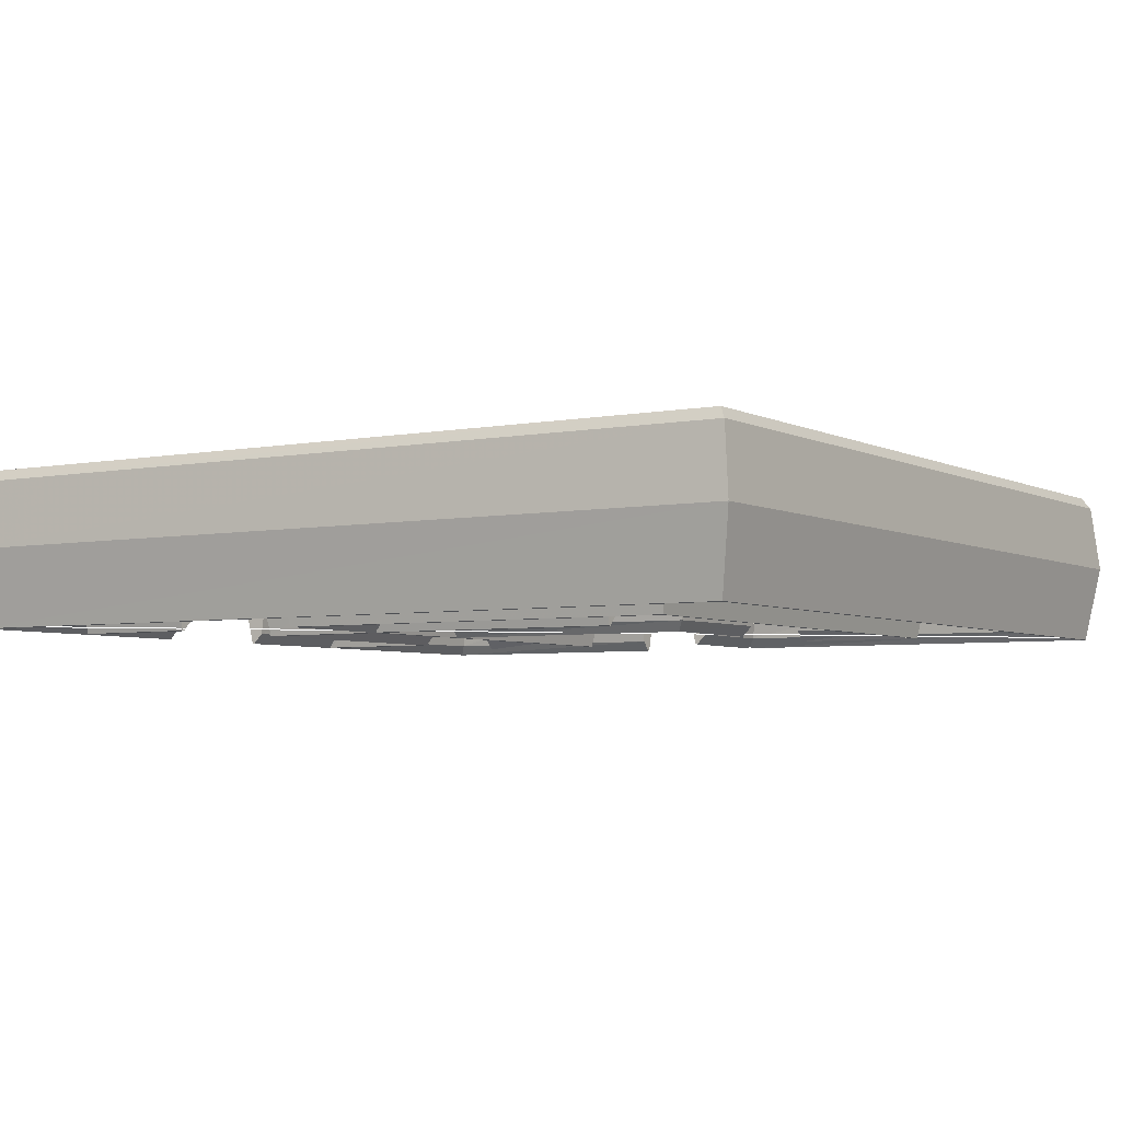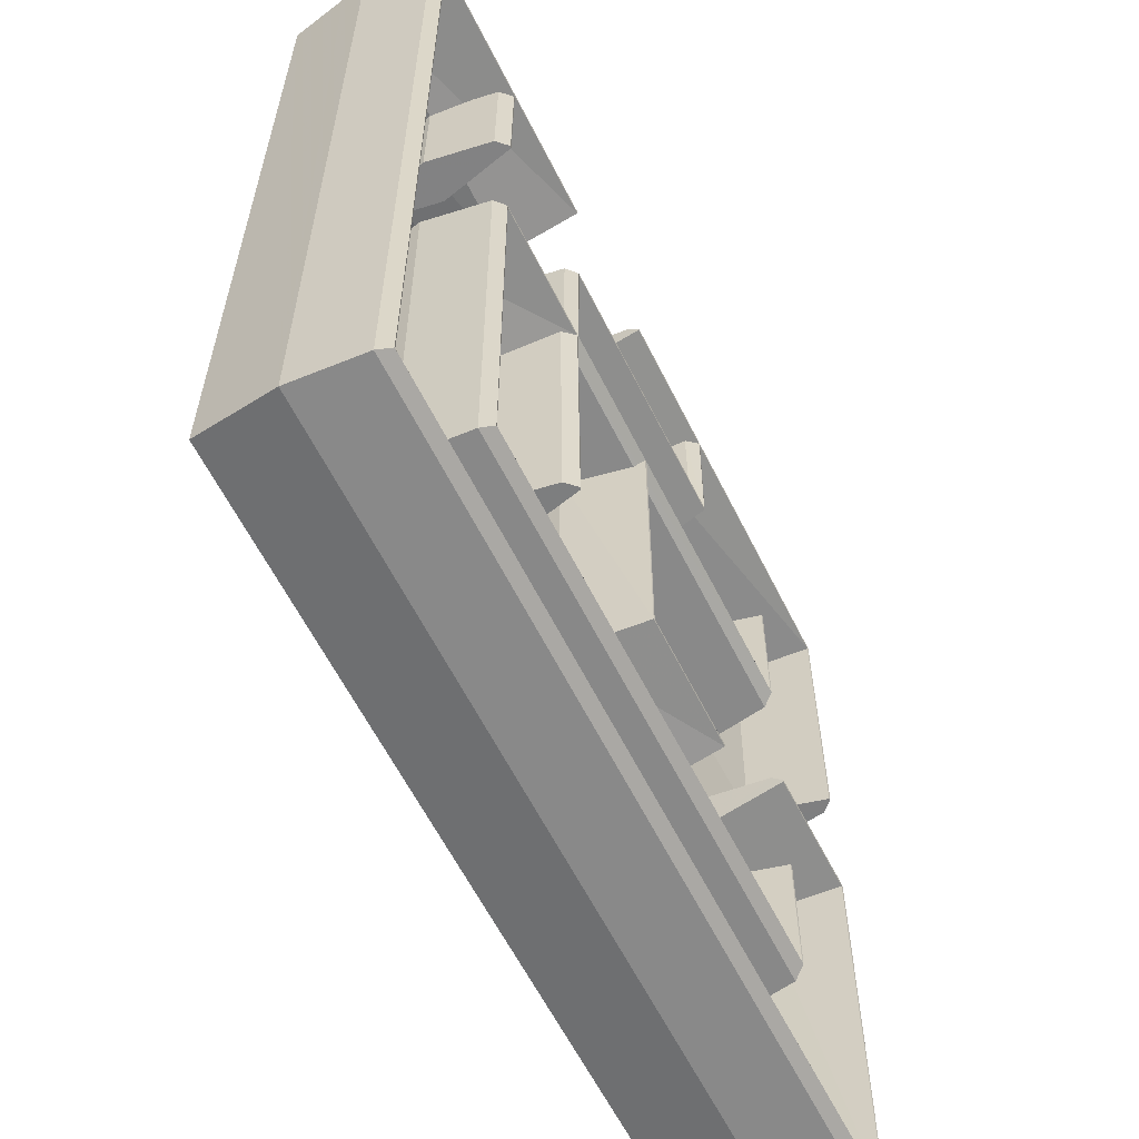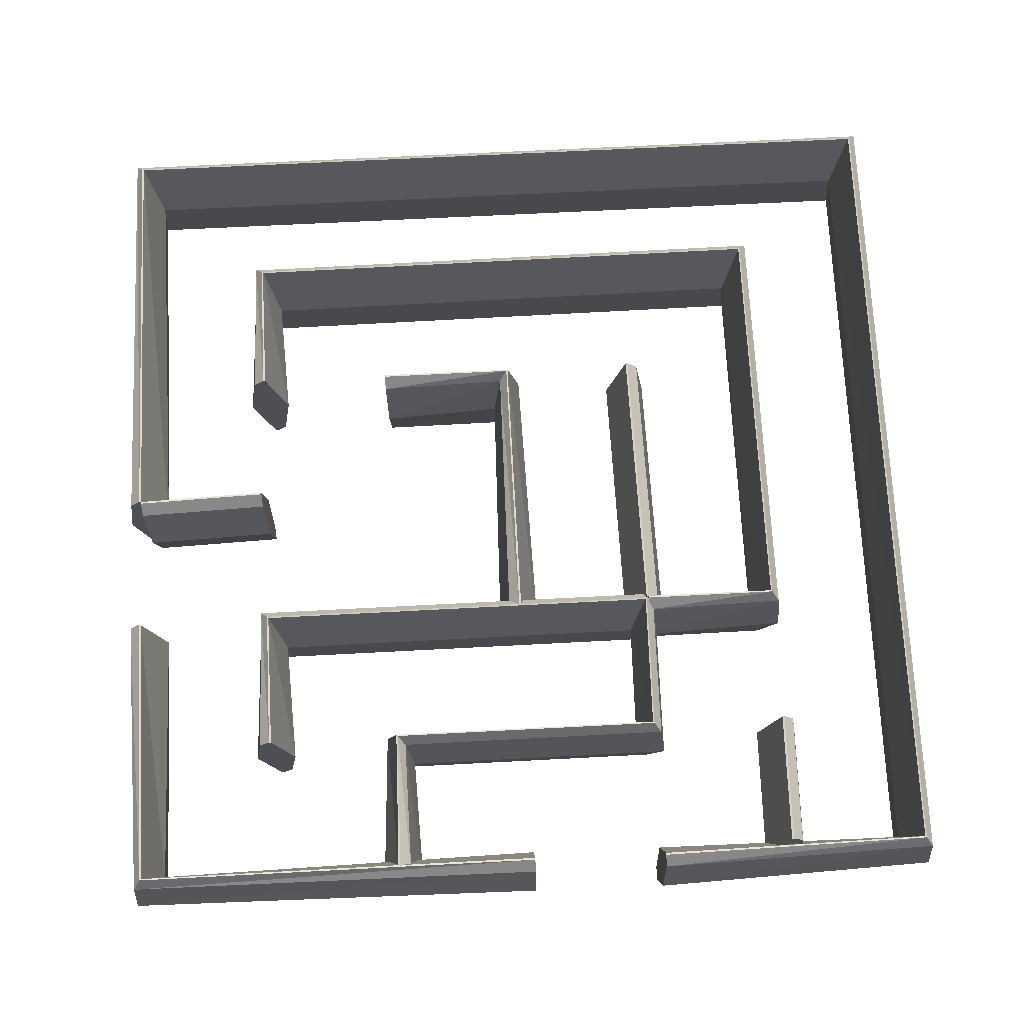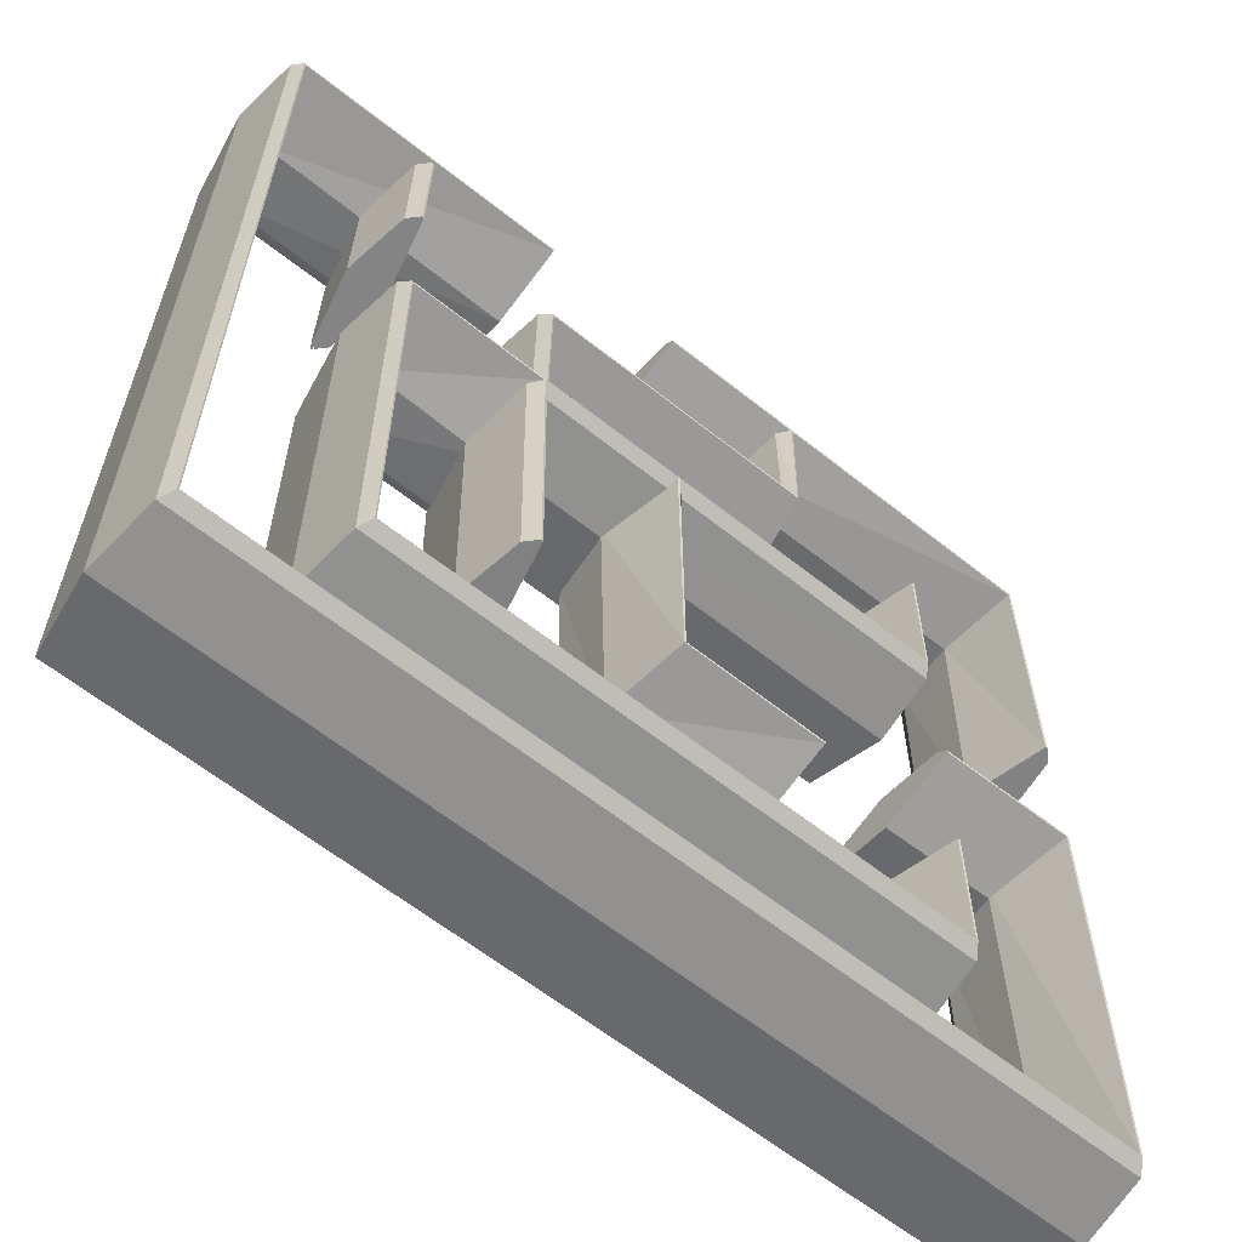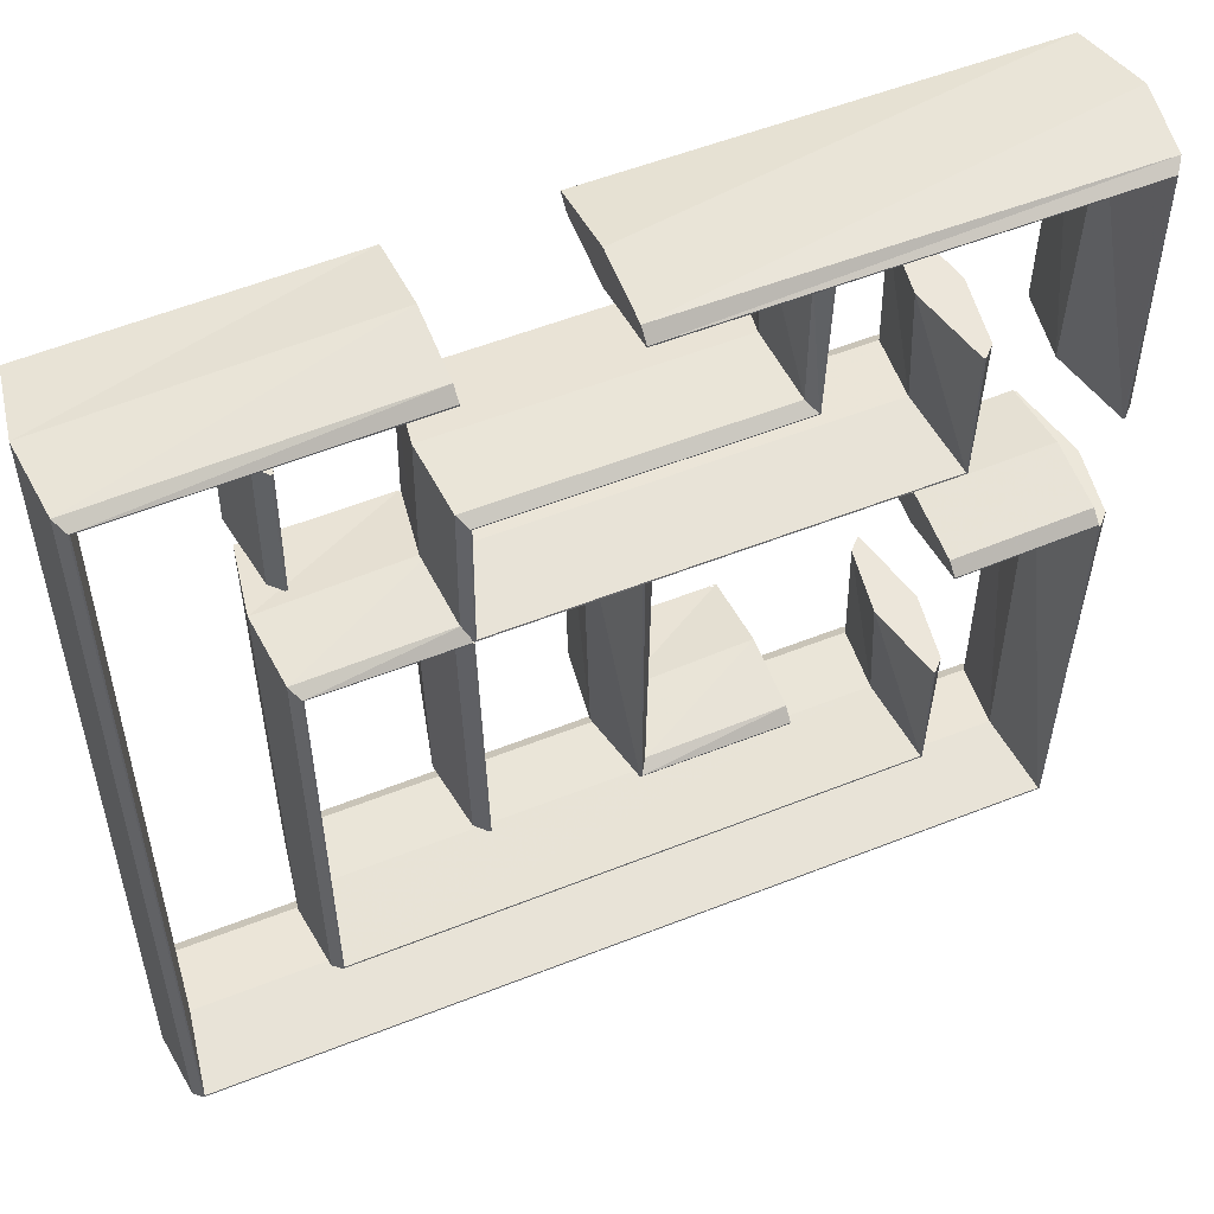
<metadata>
{"format":"obj","ext":"obj","renderer":"f3d","projection":"perspective","resolution":1024,"background":"white","views":[{"elev":-4.5,"azim":122.4,"up":"+Y"},{"elev":-60.0,"azim":116.3,"up":"+Z"},{"elev":71.4,"azim":-3.0,"up":"+Y"},{"elev":-61.0,"azim":140.8,"up":"+Z"},{"elev":54.6,"azim":157.2,"up":"+Z"}]}
</metadata>
<code>
v -3 0 -3
v 3 -0 3
v -2.017 -0.0186 -0.0216
v -2.019 0.0616 -0.0986
v -2.016 -0.0159 -0.0069
v -2.982 -0.0159 0.0219
v -2.984 0.0616 -0.0698
v -2.982 -0.0186 0.0072
v -2.021 0.5464 -0.1715
v -2.986 0.5464 -0.1427
v -2.012 0.5464 0.1283
v -2.977 0.5464 0.1571
v -2.014 1.031 0.0553
v -2.98 1.031 0.0842
v -2.017 1.109 -0.0363
v -2.982 1.109 -0.0075
v -2.017 1.111 -0.0216
v -2.982 1.111 0.0072
v 2.002 -0.0186 2.01
v 1.925 0.0616 2.008
v 2.017 -0.0159 2.01
v 2.003 -0.0159 2.961
v 1.911 0.0616 2.959
v 1.988 -0.0186 2.96
v 1.852 0.5464 2.007
v 1.838 0.5464 2.958
v 2.152 0.5464 2.012
v 2.138 0.5464 2.963
v 2.079 1.031 2.011
v 2.065 1.031 2.962
v 1.988 1.109 2.009
v 1.973 1.109 2.96
v 2.002 1.111 2.01
v 1.988 1.111 2.96
v 0 -0.0186 1.001
v 0.077 0.0616 1.001
v -0.0147 -0.0159 1.001
v -0.994 -0.0159 -0.9721
v -0.994 0.0616 -1.064
v -0.994 -0.0186 -0.9868
v 0.15 0.5464 1.001
v -0.994 0.5464 -1.137
v -0.15 0.5464 1.001
v -0.994 0.5464 -0.8368
v -0.077 1.031 1.001
v -0.994 1.031 -0.9098
v 0.0147 1.109 1.001
v -0.994 1.109 -1.002
v 0 1.111 1.001
v -0.994 1.111 -0.9868
v 0.0104 1.109 -0.9972
v 0 1.111 -0.9868
v 0.1061 0.5464 -1.093
v 0.0544 0.0616 -1.041
v 0 -0.0186 -0.9868
v -0.0104 -0.0159 -0.9764
v -0.1061 0.5464 -0.8807
v -0.0544 1.031 -0.9323
v 0.994 -0.0186 -1.001
v 0.917 0.0616 -1
v 1.009 -0.0159 -1.001
v 1.038 -0.0159 0.9866
v 0.9458 0.0616 0.9879
v 1.023 -0.0186 0.9868
v 0.844 0.5464 -0.999
v 0.8728 0.5464 0.9889
v 1.144 0.5464 -1.003
v 1.173 0.5464 0.9846
v 1.071 1.031 -1.002
v 1.1 1.031 0.9857
v 0.9793 1.109 -1.001
v 1.008 1.109 0.987
v 0.994 1.111 -1.001
v 1.023 1.111 0.9868
v -1.988 -0.0186 -1.001
v -1.911 0.0616 -1.001
v -2.003 -0.0159 -1.001
v 1.023 -0.0159 1.016
v 1.023 0.0616 0.9242
v 1.023 -0.0186 1.001
v -1.838 0.5464 -1.001
v 1.023 0.5464 0.8512
v -2.138 0.5464 -1.001
v 1.023 0.5464 1.151
v -2.065 1.031 -1.001
v 1.023 1.031 1.078
v -1.973 1.109 -1.001
v 1.023 1.109 0.9865
v -1.988 1.111 -1.001
v 1.023 1.111 1.001
v -1.978 1.109 -1.97
v -1.988 1.111 -1.981
v -1.882 0.5464 -1.875
v -1.933 0.0616 -1.926
v -1.988 -0.0186 -1.981
v -1.998 -0.0159 -1.991
v -2.094 0.5464 -2.087
v -2.042 1.031 -2.035
v 1.992 1.109 -1.985
v 2.002 1.111 -1.995
v 1.897 0.5464 -1.889
v 1.948 0.0616 -1.941
v 2.002 -0.0186 -1.995
v 2.013 -0.0159 -2.006
v 2.108 0.5464 -2.101
v 2.057 1.031 -2.05
v 1.992 1.109 0.9908
v 2.002 1.111 1.001
v 1.896 0.5464 0.8951
v 1.948 0.0616 0.9467
v 2.002 -0.0186 1.001
v 2.013 -0.0159 1.012
v 2.108 0.5464 1.107
v 2.057 1.031 1.056
v -1.988 -0.0186 2.01
v -1.911 0.0616 2.01
v -2.003 -0.0159 2.01
v -0.9937 -0.0159 3.018
v -1.085 0.0616 3.017
v -1.008 -0.0186 3.018
v -1.838 0.5464 2.01
v -1.158 0.5464 3.016
v -2.138 0.5464 2.01
v -0.8584 0.5464 3.02
v -2.065 1.031 2.01
v -0.9314 1.031 3.019
v -1.973 1.109 2.01
v -1.023 1.109 3.018
v -1.988 1.111 2.01
v -1.008 1.111 3.018
v -1.978 1.109 1.012
v -1.988 1.111 1.001
v -1.882 0.5464 1.107
v -1.933 0.0616 1.056
v -1.988 -0.0186 1.001
v -1.998 -0.0159 0.9908
v -2.094 0.5464 0.8951
v -2.042 1.031 0.9467
v 0.9979 1.109 1.012
v 1.008 1.111 1.001
v 0.9016 0.5464 1.107
v 0.9536 0.0616 1.055
v 1.008 -0.0186 1.001
v 1.019 -0.0159 0.9908
v 1.115 0.5464 0.8959
v 1.063 1.031 0.9471
v 0.9836 1.109 1.999
v 0.994 1.111 2.01
v 0.8887 0.5464 1.903
v 0.9399 0.0616 1.955
v 0.994 -0.0186 2.01
v 1.004 -0.0159 2.02
v 1.099 0.5464 2.116
v 1.048 1.031 2.064
v -1.004 1.109 1.999
v -0.994 1.111 2.01
v -1.099 0.5464 1.903
v -1.048 0.0616 1.955
v -0.994 -0.0186 2.01
v -0.9836 -0.0159 2.02
v -0.8887 0.5464 2.116
v -0.9399 1.031 2.064
v -2.996 -0.0186 -0.0072
v -2.919 0.0616 -0.0068
v -3.011 -0.0159 -0.0073
v 1.009 -0.0159 3.047
v 1.007 0.0616 2.955
v 1.008 -0.0186 3.032
v -2.846 0.5464 -0.0065
v 1.006 0.5464 2.882
v -3.146 0.5464 -0.0079
v 1.011 0.5464 3.182
v -3.073 1.031 -0.0076
v 1.01 1.031 3.109
v -2.982 1.109 -0.0071
v 1.008 1.109 3.018
v -2.996 1.111 -0.0072
v 1.008 1.111 3.032
v -2.972 1.109 -2.979
v -2.982 1.111 -2.989
v -2.876 0.5464 -2.883
v -2.928 0.0616 -2.934
v -2.982 -0.0186 -2.989
v -2.992 -0.0159 -3
v -3.088 0.5464 -3.096
v -3.036 1.031 -3.044
v 3.015 1.109 -2.964
v 3.025 1.111 -2.975
v 2.919 0.5464 -2.869
v 2.97 0.0616 -2.921
v 3.025 -0.0186 -2.975
v 3.036 -0.0159 -2.985
v 3.132 0.5464 -3.08
v 3.08 1.031 -3.029
v 2.986 1.109 2.993
v 2.996 1.111 3.003
v 2.89 0.5464 2.898
v 2.942 0.0616 2.949
v 2.996 -0.0186 3.003
v 3.007 -0.0159 3.014
v 3.103 0.5464 3.109
v 3.051 1.031 3.058
v 0.0144 -0.0186 3.018
v 0.0144 0.0616 2.941
v 0.0144 -0.0159 3.033
v -3.011 -0.0159 1.016
v -2.919 0.0616 1.015
v -2.996 -0.0186 1.016
v 0.0144 0.5464 2.868
v -2.846 0.5464 1.014
v 0.0144 0.5464 3.168
v -3.146 0.5464 1.017
v 0.0144 1.031 3.095
v -3.073 1.031 1.016
v 0.0144 1.109 3.003
v -2.982 1.109 1.016
v 0.0144 1.111 3.018
v -2.996 1.111 1.016
v -2.972 1.109 3.007
v -2.982 1.111 3.018
v -2.876 0.5464 2.912
v -2.928 0.0616 2.963
v -2.982 -0.0186 3.018
v -2.992 -0.0159 3.028
v -3.088 0.5464 3.124
v -3.036 1.031 3.073
f 3 4 5
f 6 7 8
f 4 9 5
f 6 10 7
f 9 11 5
f 6 12 10
f 9 13 11
f 12 14 10
f 9 15 13
f 14 16 10
f 15 17 13
f 14 18 16
f 15 16 18
f 18 17 15
f 9 10 16
f 16 15 9
f 4 7 10
f 10 9 4
f 3 8 7
f 7 4 3
f 5 6 8
f 8 3 5
f 11 12 6
f 6 5 11
f 13 14 12
f 12 11 13
f 17 18 14
f 14 13 17
f 19 20 21
f 22 23 24
f 20 25 21
f 22 26 23
f 25 27 21
f 22 28 26
f 25 29 27
f 28 30 26
f 25 31 29
f 30 32 26
f 31 33 29
f 30 34 32
f 31 32 34
f 34 33 31
f 25 26 32
f 32 31 25
f 20 23 26
f 26 25 20
f 19 24 23
f 23 20 19
f 21 22 24
f 24 19 21
f 27 28 22
f 22 21 27
f 29 30 28
f 28 27 29
f 33 34 30
f 30 29 33
f 35 36 37
f 38 39 40
f 36 41 37
f 38 42 39
f 41 43 37
f 38 44 42
f 41 45 43
f 44 46 42
f 41 47 45
f 46 48 42
f 47 49 45
f 46 50 48
f 47 51 52
f 52 49 47
f 41 53 51
f 51 47 41
f 36 54 53
f 53 41 36
f 35 55 54
f 54 36 35
f 37 56 55
f 55 35 37
f 43 57 56
f 56 37 43
f 45 58 57
f 57 43 45
f 49 52 58
f 58 45 49
f 51 48 50
f 50 52 51
f 53 42 48
f 48 51 53
f 54 39 42
f 42 53 54
f 55 40 39
f 39 54 55
f 56 38 40
f 40 55 56
f 57 44 38
f 38 56 57
f 58 46 44
f 44 57 58
f 52 50 46
f 46 58 52
f 59 60 61
f 62 63 64
f 60 65 61
f 62 66 63
f 65 67 61
f 62 68 66
f 65 69 67
f 68 70 66
f 65 71 69
f 70 72 66
f 71 73 69
f 70 74 72
f 71 72 74
f 74 73 71
f 65 66 72
f 72 71 65
f 60 63 66
f 66 65 60
f 59 64 63
f 63 60 59
f 61 62 64
f 64 59 61
f 67 68 62
f 62 61 67
f 69 70 68
f 68 67 69
f 73 74 70
f 70 69 73
f 75 76 77
f 78 79 80
f 76 81 77
f 78 82 79
f 81 83 77
f 78 84 82
f 81 85 83
f 84 86 82
f 81 87 85
f 86 88 82
f 87 89 85
f 86 90 88
f 87 91 92
f 92 89 87
f 81 93 91
f 91 87 81
f 76 94 93
f 93 81 76
f 75 95 94
f 94 76 75
f 77 96 95
f 95 75 77
f 83 97 96
f 96 77 83
f 85 98 97
f 97 83 85
f 89 92 98
f 98 85 89
f 91 99 100
f 100 92 91
f 93 101 99
f 99 91 93
f 94 102 101
f 101 93 94
f 95 103 102
f 102 94 95
f 96 104 103
f 103 95 96
f 97 105 104
f 104 96 97
f 98 106 105
f 105 97 98
f 92 100 106
f 106 98 92
f 99 107 108
f 108 100 99
f 101 109 107
f 107 99 101
f 102 110 109
f 109 101 102
f 103 111 110
f 110 102 103
f 104 112 111
f 111 103 104
f 105 113 112
f 112 104 105
f 106 114 113
f 113 105 106
f 100 108 114
f 114 106 100
f 107 88 90
f 90 108 107
f 109 82 88
f 88 107 109
f 110 79 82
f 82 109 110
f 111 80 79
f 79 110 111
f 112 78 80
f 80 111 112
f 113 84 78
f 78 112 113
f 114 86 84
f 84 113 114
f 108 90 86
f 86 114 108
f 115 116 117
f 118 119 120
f 116 121 117
f 118 122 119
f 121 123 117
f 118 124 122
f 121 125 123
f 124 126 122
f 121 127 125
f 126 128 122
f 127 129 125
f 126 130 128
f 127 131 132
f 132 129 127
f 121 133 131
f 131 127 121
f 116 134 133
f 133 121 116
f 115 135 134
f 134 116 115
f 117 136 135
f 135 115 117
f 123 137 136
f 136 117 123
f 125 138 137
f 137 123 125
f 129 132 138
f 138 125 129
f 131 139 140
f 140 132 131
f 133 141 139
f 139 131 133
f 134 142 141
f 141 133 134
f 135 143 142
f 142 134 135
f 136 144 143
f 143 135 136
f 137 145 144
f 144 136 137
f 138 146 145
f 145 137 138
f 132 140 146
f 146 138 132
f 139 147 148
f 148 140 139
f 141 149 147
f 147 139 141
f 142 150 149
f 149 141 142
f 143 151 150
f 150 142 143
f 144 152 151
f 151 143 144
f 145 153 152
f 152 144 145
f 146 154 153
f 153 145 146
f 140 148 154
f 154 146 140
f 147 155 156
f 156 148 147
f 149 157 155
f 155 147 149
f 150 158 157
f 157 149 150
f 151 159 158
f 158 150 151
f 152 160 159
f 159 151 152
f 153 161 160
f 160 152 153
f 154 162 161
f 161 153 154
f 148 156 162
f 162 154 148
f 155 128 130
f 130 156 155
f 157 122 128
f 128 155 157
f 158 119 122
f 122 157 158
f 159 120 119
f 119 158 159
f 160 118 120
f 120 159 160
f 161 124 118
f 118 160 161
f 162 126 124
f 124 161 162
f 156 130 126
f 126 162 156
f 163 164 165
f 166 167 168
f 164 169 165
f 166 170 167
f 169 171 165
f 166 172 170
f 169 173 171
f 172 174 170
f 169 175 173
f 174 176 170
f 175 177 173
f 174 178 176
f 175 179 180
f 180 177 175
f 169 181 179
f 179 175 169
f 164 182 181
f 181 169 164
f 163 183 182
f 182 164 163
f 165 184 183
f 183 163 165
f 171 185 184
f 184 165 171
f 173 186 185
f 185 171 173
f 177 180 186
f 186 173 177
f 179 187 188
f 188 180 179
f 181 189 187
f 187 179 181
f 182 190 189
f 189 181 182
f 183 191 190
f 190 182 183
f 184 192 191
f 191 183 184
f 185 193 192
f 192 184 185
f 186 194 193
f 193 185 186
f 180 188 194
f 194 186 180
f 187 195 196
f 196 188 187
f 189 197 195
f 195 187 189
f 190 198 197
f 197 189 190
f 191 199 198
f 198 190 191
f 192 200 199
f 199 191 192
f 193 201 200
f 200 192 193
f 194 202 201
f 201 193 194
f 188 196 202
f 202 194 188
f 195 176 178
f 178 196 195
f 197 170 176
f 176 195 197
f 198 167 170
f 170 197 198
f 199 168 167
f 167 198 199
f 200 166 168
f 168 199 200
f 201 172 166
f 166 200 201
f 202 174 172
f 172 201 202
f 196 178 174
f 174 202 196
f 203 204 205
f 206 207 208
f 204 209 205
f 206 210 207
f 209 211 205
f 206 212 210
f 209 213 211
f 212 214 210
f 209 215 213
f 214 216 210
f 215 217 213
f 214 218 216
f 215 219 220
f 220 217 215
f 209 221 219
f 219 215 209
f 204 222 221
f 221 209 204
f 203 223 222
f 222 204 203
f 205 224 223
f 223 203 205
f 211 225 224
f 224 205 211
f 213 226 225
f 225 211 213
f 217 220 226
f 226 213 217
f 219 216 218
f 218 220 219
f 221 210 216
f 216 219 221
f 222 207 210
f 210 221 222
f 223 208 207
f 207 222 223
f 224 206 208
f 208 223 224
f 225 212 206
f 206 224 225
f 226 214 212
f 212 225 226
f 220 218 214
f 214 226 220
l 1 2

</code>
